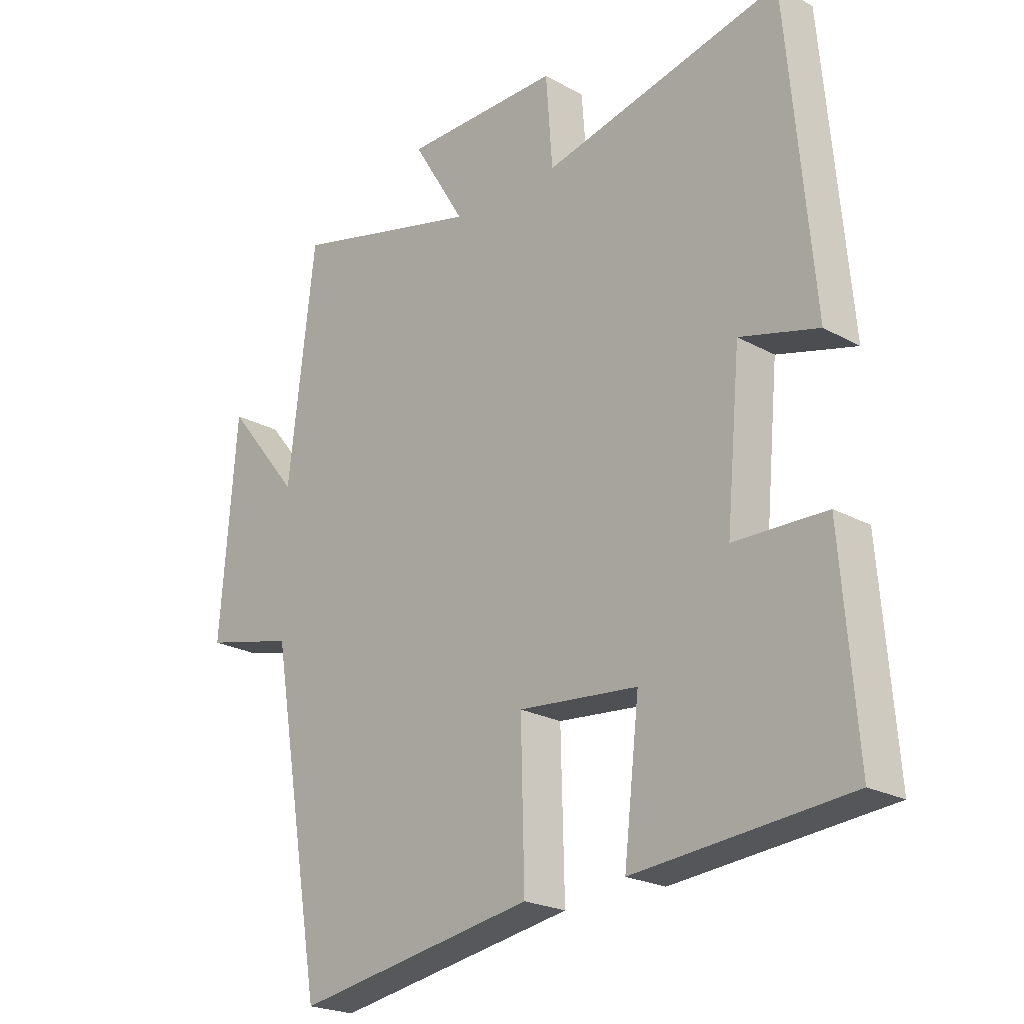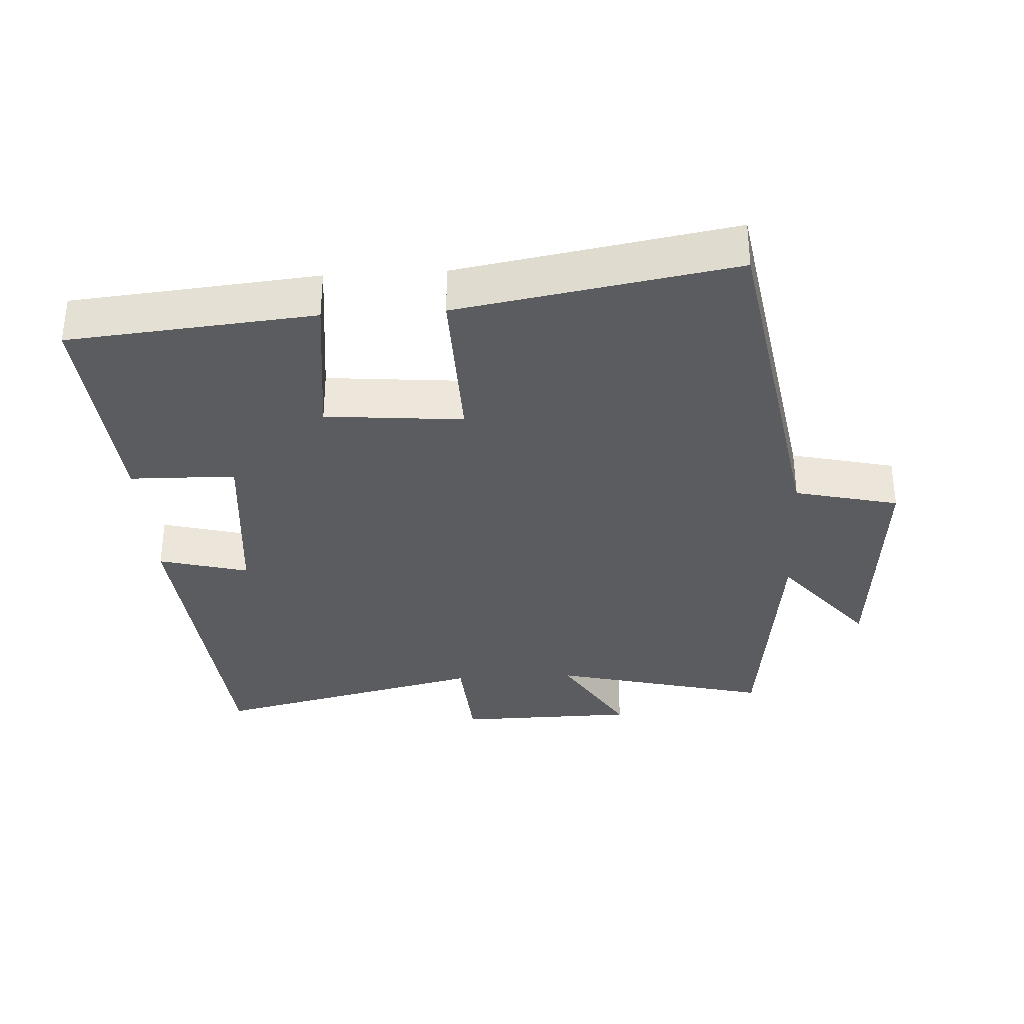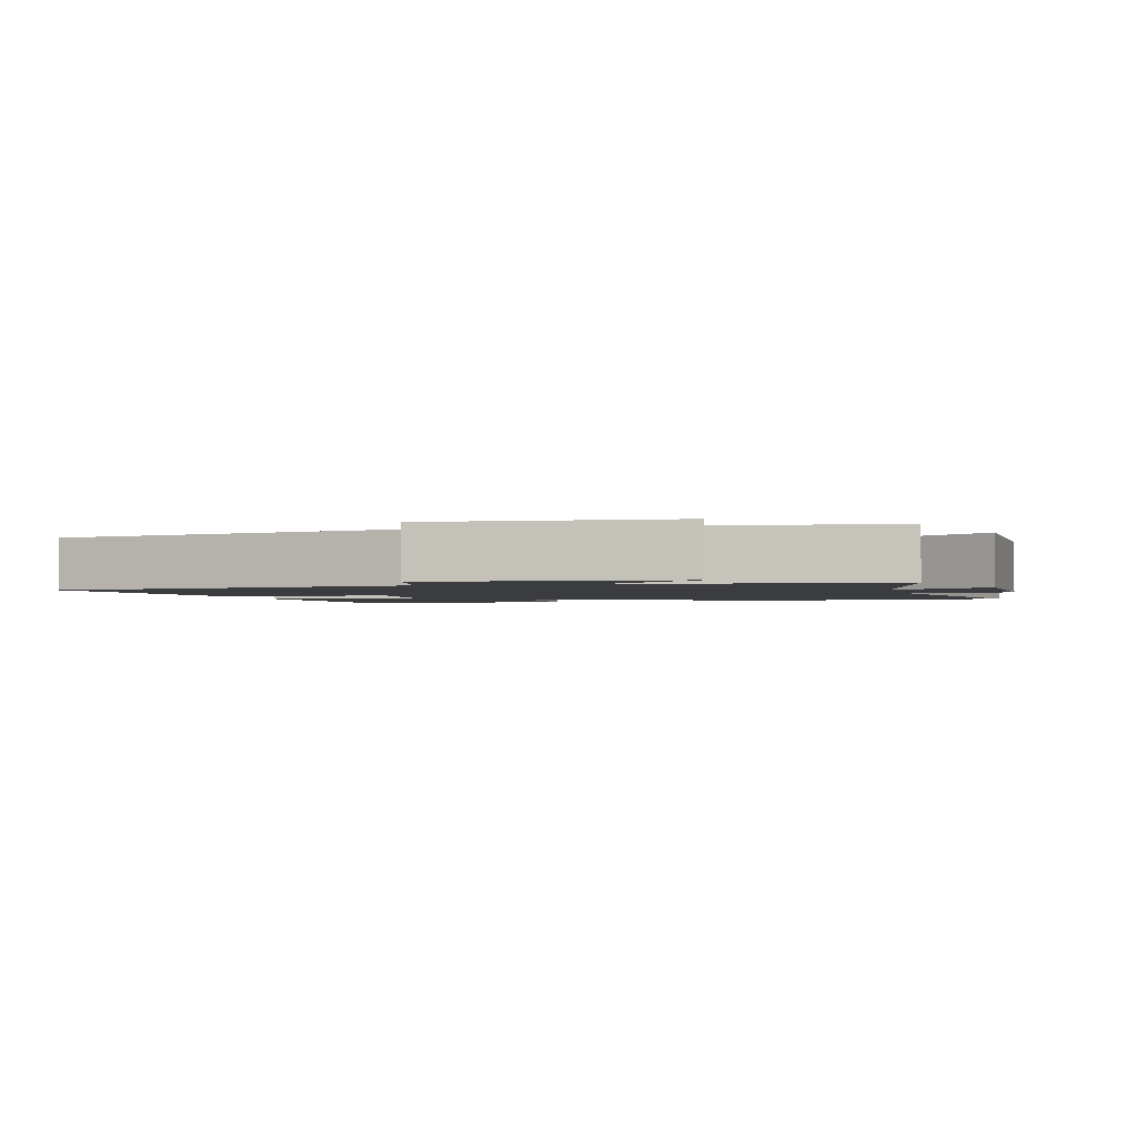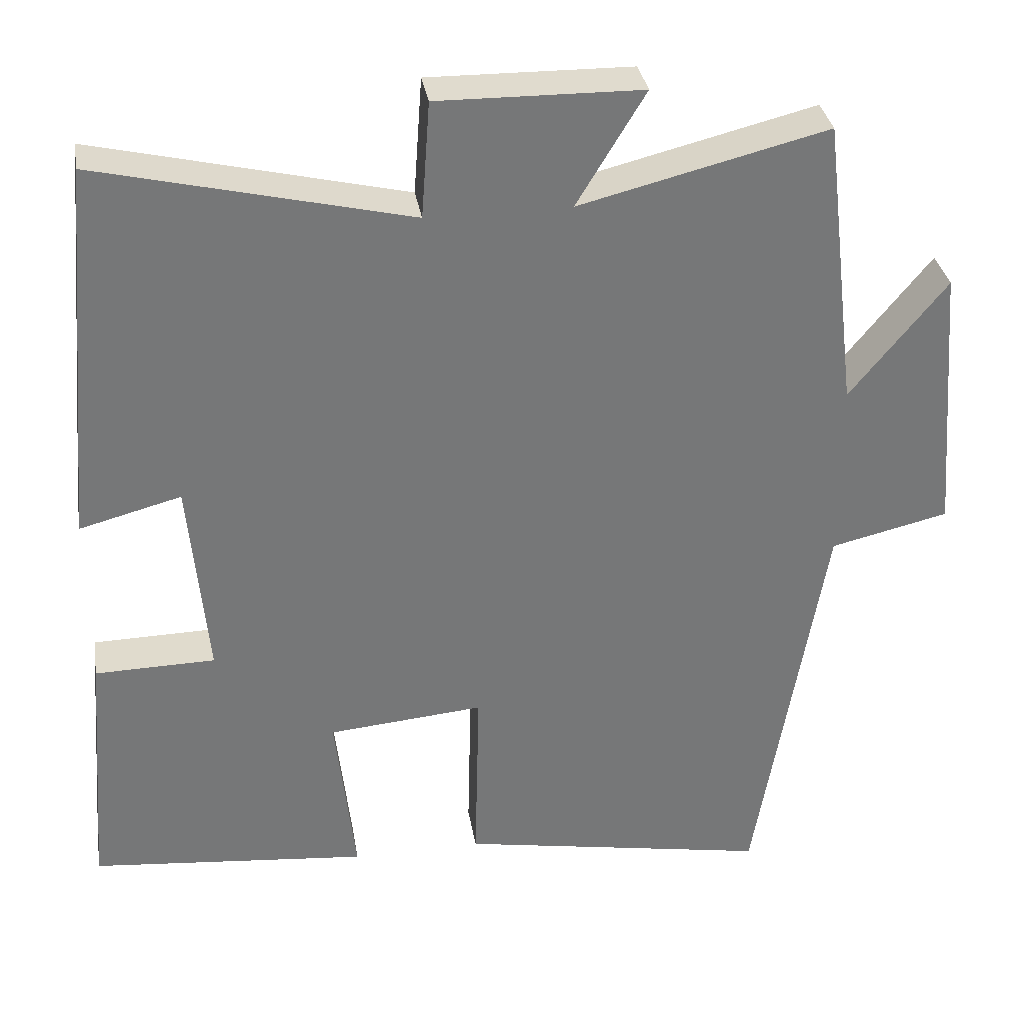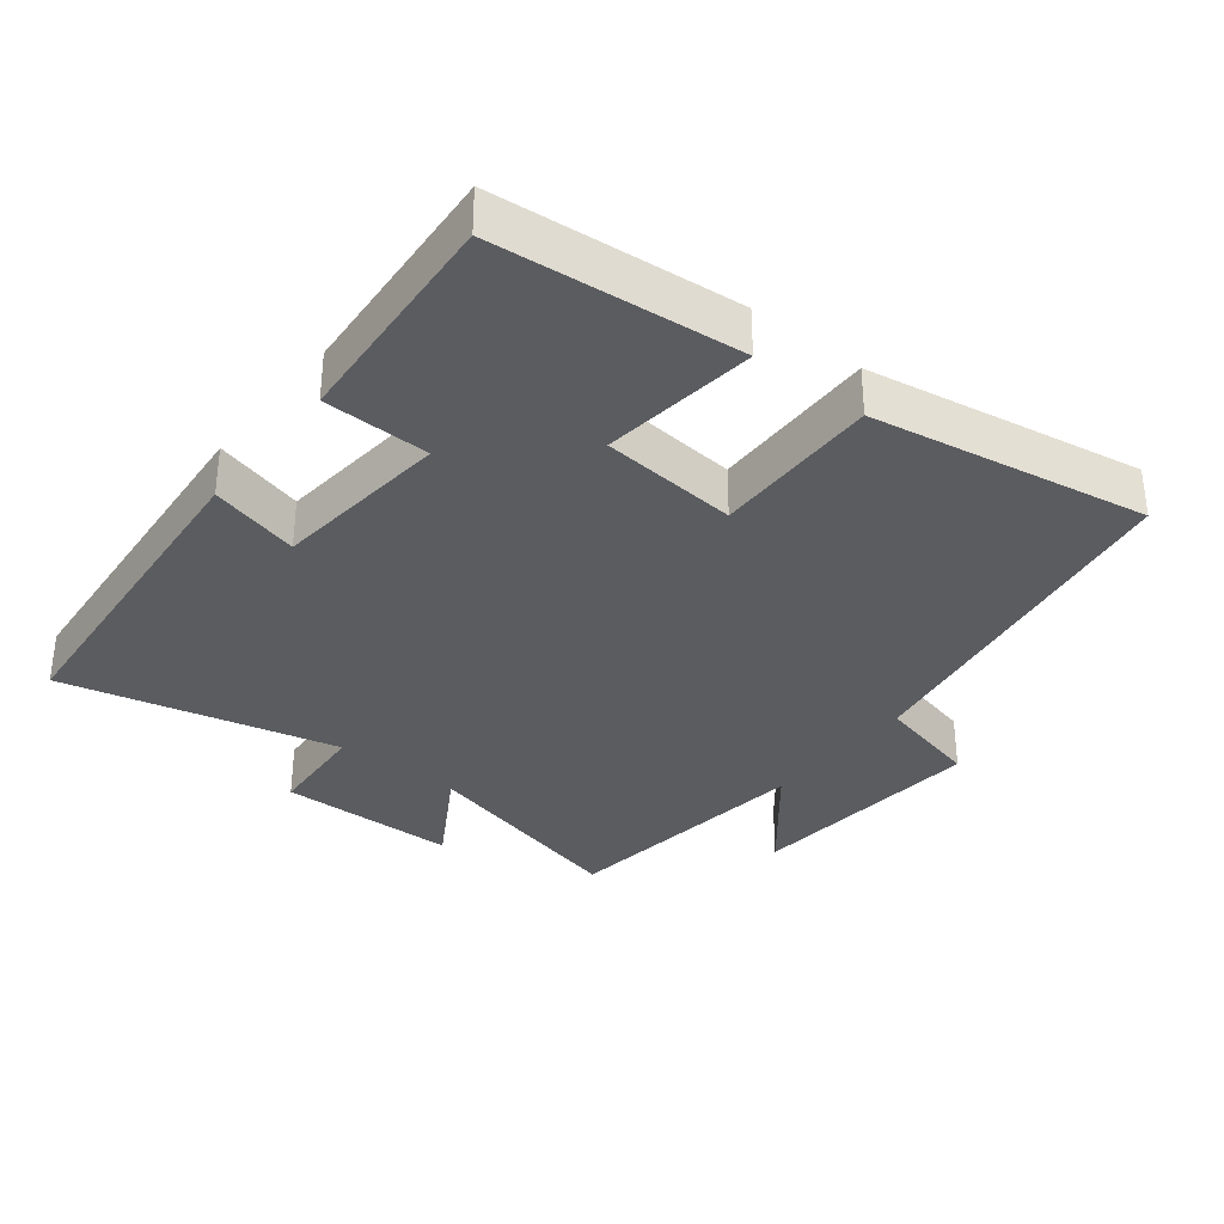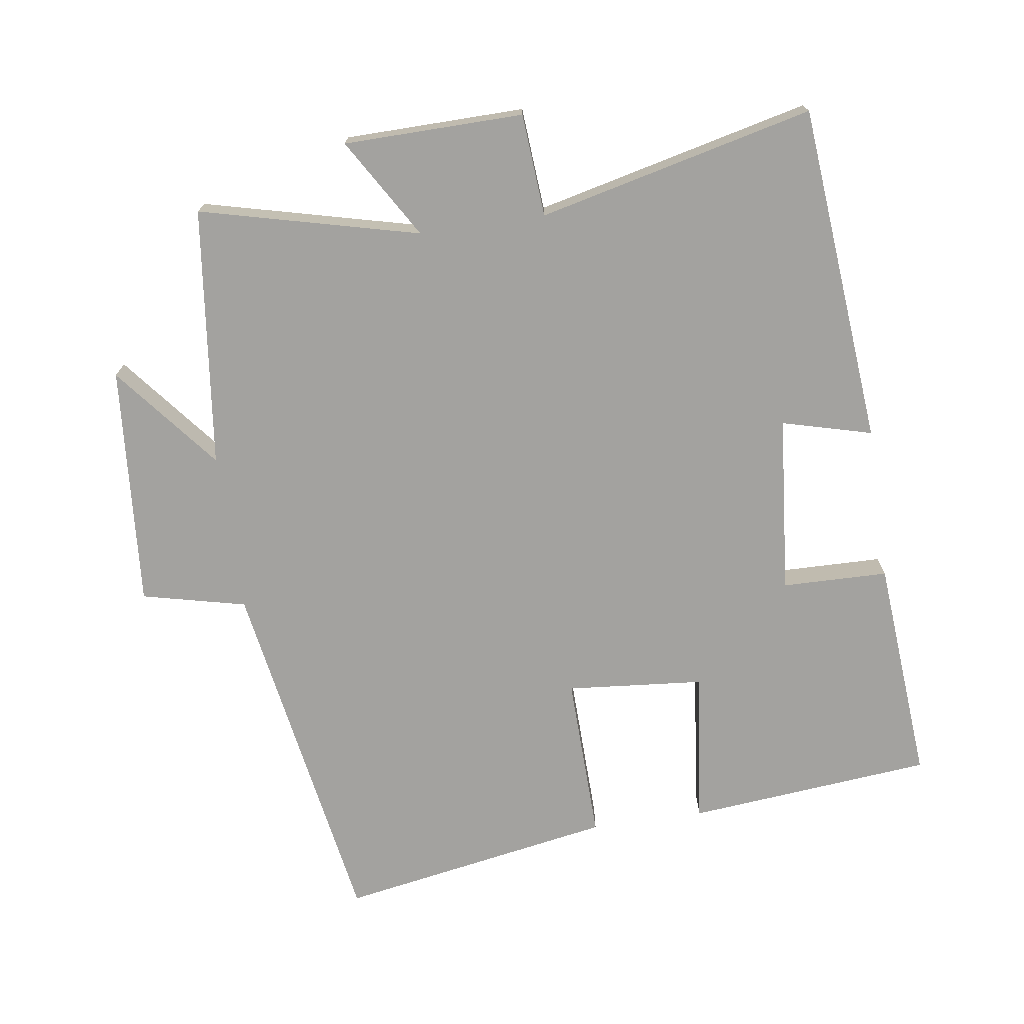
<metadata>
{"format":"obj","ext":"obj","renderer":"f3d","projection":"perspective","resolution":1024,"background":"white","views":[{"elev":-22.3,"azim":46.2,"up":"+Z"},{"elev":-34.0,"azim":-176.8,"up":"+Y"},{"elev":-2.0,"azim":-74.8,"up":"+Y"},{"elev":33.4,"azim":170.7,"up":"+Z"},{"elev":-33.8,"azim":141.5,"up":"+Y"},{"elev":-72.5,"azim":8.3,"up":"+Y"}]}
</metadata>
<code>
v 0.526 0.07 -0.466
v 0.165 0.07 -0.5
v 0.191 0.07 -0.272
v -0.011 0.07 -0.254
v -0.005 0.07 -0.5
v -0.41 0.07 -0.571
v -0.5 0.07 -0.039
v -0.653 0.07 -0.003
v -0.625 0.07 0.353
v -0.5 0.07 0.199
v -0.455 0.07 0.58
v -0.134 0.07 0.5
v -0.223 0.07 0.647
v 0.041 0.07 0.651
v 0.052 0.07 0.5
v 0.456 0.07 0.596
v 0.5 0.07 0.097
v 0.368 0.07 0.132
v 0.344 0.07 -0.13
v 0.5 0.07 -0.133
v 0.526 0 -0.466
v 0.165 0 -0.5
v 0.191 0 -0.272
v -0.011 0 -0.254
v -0.005 0 -0.5
v -0.41 0 -0.571
v -0.5 0 -0.039
v -0.653 0 -0.003
v -0.625 0 0.353
v -0.5 0 0.199
v -0.455 0 0.58
v -0.134 0 0.5
v -0.223 0 0.647
v 0.041 0 0.651
v 0.052 0 0.5
v 0.456 0 0.596
v 0.5 0 0.097
v 0.368 0 0.132
v 0.344 0 -0.13
v 0.5 0 -0.133
f 19 20 1 2
f 18 19 2 3
f 15 16 17 18
f 15 18 3 4
f 12 13 14 15
f 12 15 4
f 10 11 12 4
f 7 8 9 10
f 6 7 10
f 4 5 6 10
f 22 21 40 39
f 23 22 39 38
f 38 37 36 35
f 24 23 38 35
f 35 34 33 32
f 24 35 32
f 24 32 31 30
f 30 29 28 27
f 30 27 26
f 30 26 25 24
f 1 21 22 2
f 2 22 23 3
f 3 23 24 4
f 4 24 25 5
f 5 25 26 6
f 6 26 27 7
f 7 27 28 8
f 8 28 29 9
f 9 29 30 10
f 10 30 31 11
f 11 31 32 12
f 12 32 33 13
f 13 33 34 14
f 14 34 35 15
f 15 35 36 16
f 16 36 37 17
f 17 37 38 18
f 18 38 39 19
f 19 39 40 20
f 20 40 21 1

</code>
